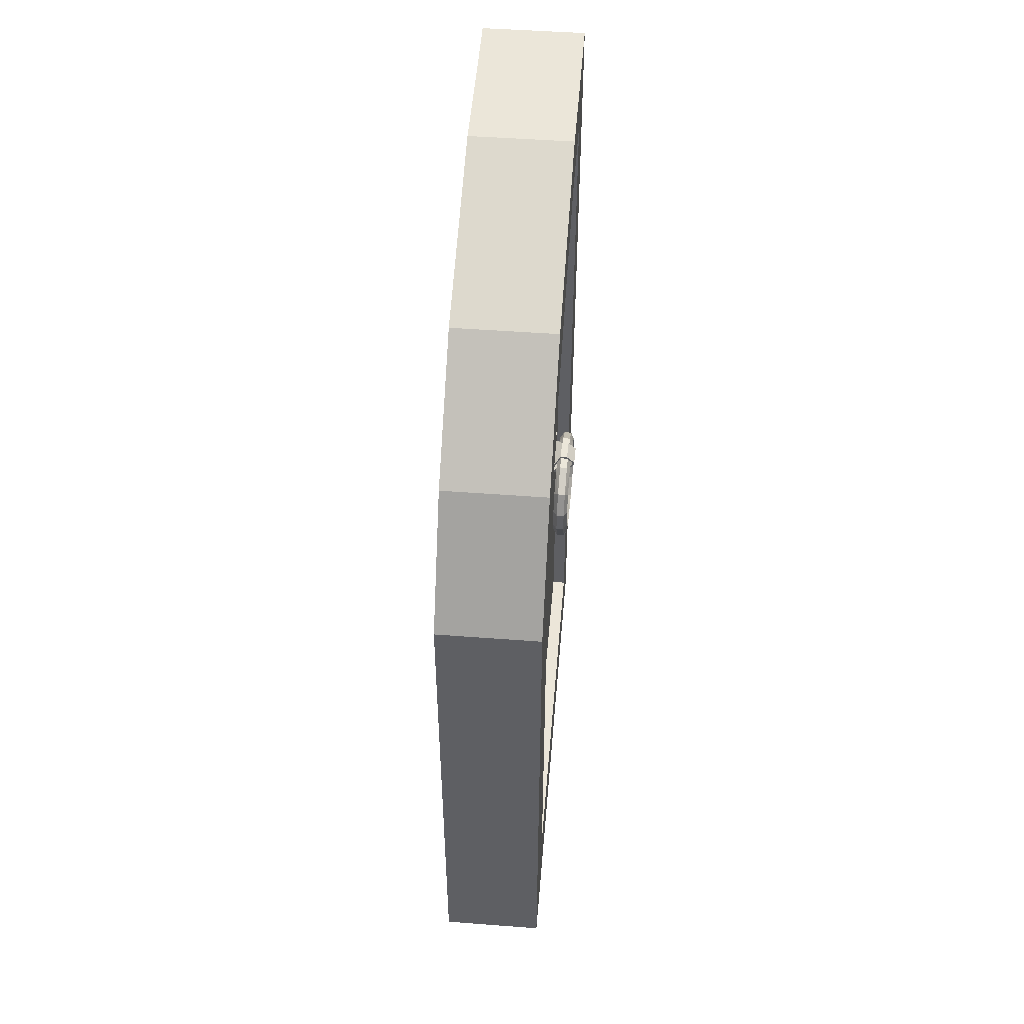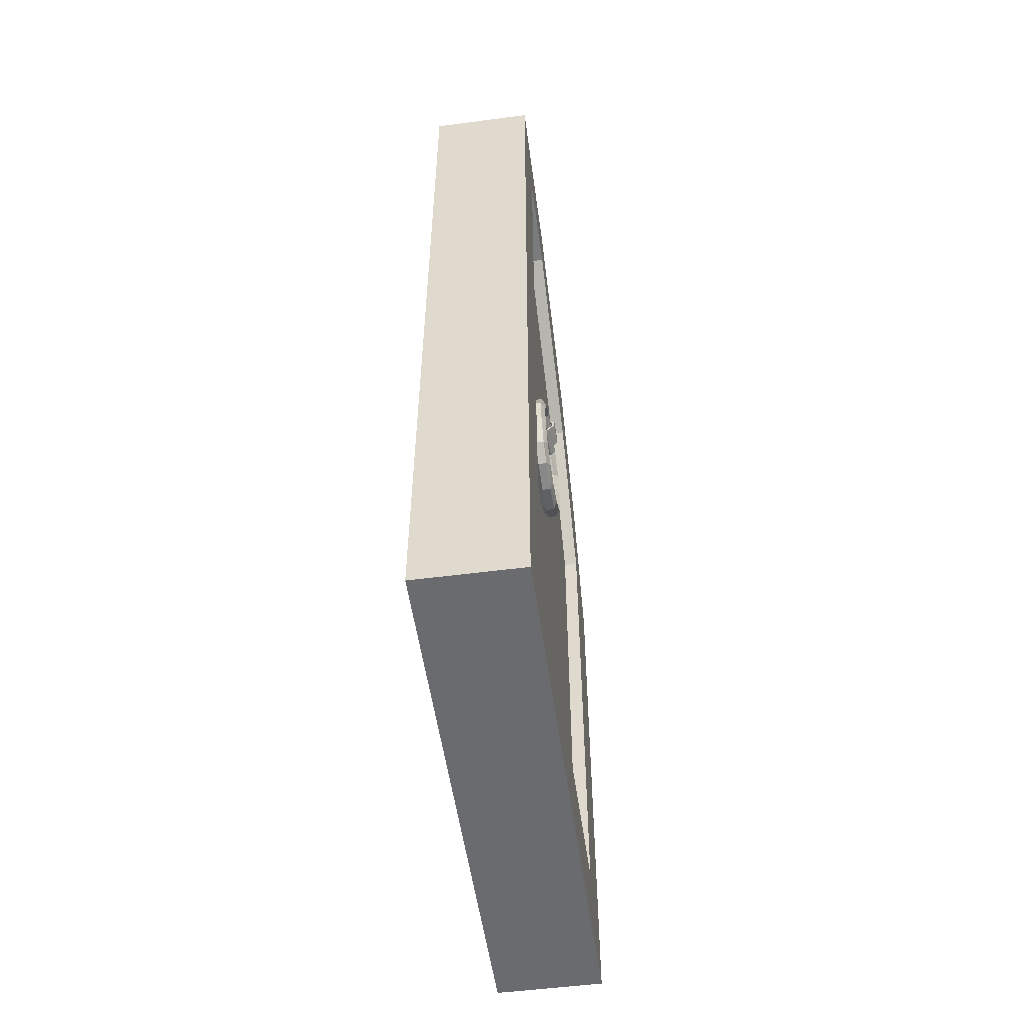
<metadata>
{"format":"obj","ext":"obj","renderer":"f3d","projection":"perspective","resolution":1024,"background":"white","views":[{"elev":48.4,"azim":4.8,"up":"+Y"},{"elev":-53.4,"azim":-172.1,"up":"+Y"}]}
</metadata>
<code>
o Puerta_doble.001_Cube.023
v -0.1306 -1.359 -0.8388
v -0.1306 1.65 -0.8388
v 0.1322 -1.359 -0.8385
v 0.1322 1.65 -0.8385
v -0.1325 -1.359 0.981
v -0.1325 0.5446 0.981
v 0.1304 -1.359 0.9812
v 0.1304 0.5446 0.9812
v 0.131 -1.359 0.3395
v 0.1317 -1.359 -0.3023
v 0.1317 1.589 -0.3023
v 0.131 1.317 0.3395
v -0.1311 -1.359 -0.3025
v -0.1318 -1.359 0.3392
v -0.1318 1.317 0.3392
v -0.1311 1.589 -0.3025
v -0.1306 1.443 -0.8388
v 0.1322 1.443 -0.8385
v 0.1304 0.2596 0.9812
v -0.1325 0.2596 0.981
v -0.1318 1.036 0.3392
v -0.1311 1.386 -0.3025
v 0.1317 1.386 -0.3023
v 0.131 1.036 0.3395
v 0.1306 0.9618 0.7221
v -0.1322 -1.359 0.7218
v 0.1306 -1.359 0.7221
v -0.1322 0.9618 0.7218
v -0.1322 0.6161 0.7218
v 0.1306 0.6161 0.7221
v 0.132 -1.359 -0.6231
v -0.1308 1.62 -0.6234
v 0.132 1.62 -0.6231
v -0.1308 -1.359 -0.6234
v 0.132 1.415 -0.6231
v -0.1308 1.415 -0.6234
v 0.1322 -1.096 -0.8385
v 0.1304 -1.102 0.9812
v -0.1325 -1.102 0.981
v -0.1318 -1.102 0.3392
v -0.1311 -1.102 -0.3025
v 0.1317 -1.102 -0.3023
v 0.131 -1.102 0.3395
v -0.1306 -1.096 -0.8388
v 0.1306 -1.102 0.7221
v -0.1322 -1.102 0.7218
v -0.1308 -1.099 -0.6234
v 0.132 -1.099 -0.6231
v -0.1776 1.443 -0.8388
v -0.1776 1.65 -0.8388
v 0.1792 -1.096 -0.8384
v 0.1792 -1.359 -0.8384
v 0.179 -1.359 -0.6231
v 0.1776 0.9618 0.7221
v 0.1773 0.5446 0.9813
v 0.1773 -1.102 0.9813
v 0.1773 -1.359 0.9813
v -0.1794 -1.359 0.9809
v -0.1794 -1.102 0.9809
v -0.1792 -1.359 0.7217
v -0.1778 1.62 -0.6235
v 0.1776 -1.359 0.7221
v 0.178 -1.359 0.3395
v 0.1786 -1.359 -0.3022
v 0.179 1.62 -0.6231
v 0.1786 1.589 -0.3022
v 0.178 1.317 0.3395
v -0.1778 -1.359 -0.6235
v -0.1781 -1.359 -0.3026
v -0.1788 -1.359 0.3392
v -0.1792 0.9618 0.7217
v -0.1788 1.317 0.3392
v -0.1781 1.589 -0.3026
v -0.1788 -1.102 0.3392
v -0.1781 -1.102 -0.3026
v 0.1786 -1.102 -0.3022
v 0.178 -1.102 0.3395
v -0.1776 -1.096 -0.8388
v 0.1792 1.65 -0.8384
v 0.1792 1.443 -0.8384
v 0.1773 0.2596 0.9813
v -0.1794 0.5446 0.9809
v -0.1794 0.2596 0.9809
v -0.1788 1.036 0.3392
v -0.1781 1.386 -0.3026
v 0.1786 1.386 -0.3022
v 0.178 1.036 0.3395
v 0.179 1.415 -0.6231
v -0.1792 0.6161 0.7217
v -0.1778 1.415 -0.6235
v 0.1776 0.6161 0.7221
v 0.1776 -1.102 0.7221
v -0.1792 -1.102 0.7217
v -0.1776 -1.359 -0.8388
v -0.1778 -1.099 -0.6235
v 0.179 -1.099 -0.6231
v -0.1355 -0.03155 -0.4023
v -0.1355 0.1023 -0.4023
v -0.1243 -0.03155 -0.4022
v -0.1243 0.1023 -0.4022
v -0.1367 -0.03155 -0.2684
v -0.1367 0.1023 -0.2684
v -0.1255 -0.03155 -0.2683
v -0.1255 0.1023 -0.2683
v -0.1355 0.01306 -0.4023
v -0.1355 0.05768 -0.4023
v -0.1243 0.05768 -0.4022
v -0.1243 0.01306 -0.4022
v -0.1255 0.05768 -0.2683
v -0.1255 0.01306 -0.2683
v -0.1367 0.05768 -0.2684
v -0.1367 0.01306 -0.2684
v -0.1355 0.02793 -0.4023
v -0.1355 0.04281 -0.4023
v -0.1243 0.04281 -0.4022
v -0.1243 0.02793 -0.4022
v -0.1255 0.04281 -0.2683
v -0.1255 0.02793 -0.2683
v -0.1367 0.04281 -0.2684
v -0.1367 0.02793 -0.2684
v -0.1593 0.0662 -0.3737
v -0.1593 0.0747 -0.3737
v -0.1598 0.008073 -0.2972
v -0.1598 -0.000426 -0.2972
v -0.1588 -0.000426 -0.3737
v -0.1603 0.0747 -0.2972
v -0.1588 0.008073 -0.3737
v -0.1603 0.0662 -0.2972
v -0.1848 0.0662 -0.3738
v -0.1848 0.0747 -0.3738
v -0.1853 0.008073 -0.2973
v -0.1853 -0.000426 -0.2973
v -0.1843 -0.000426 -0.3738
v -0.1858 0.0747 -0.2973
v -0.1843 0.008073 -0.3738
v -0.1858 0.0662 -0.2973
v -0.2046 0.0467 -0.3739
v -0.2135 0.0467 -0.3739
v -0.2051 0.03292 -0.2974
v -0.214 0.03292 -0.2974
v -0.213 0.03292 -0.3739
v -0.2145 0.0467 -0.2974
v -0.2041 0.03292 -0.3739
v -0.2056 0.0467 -0.2974
v -0.1592 0.01784 -0.258
v -0.1475 0.04082 -0.258
v -0.1626 0.06195 -0.258
v -0.1893 0.06009 -0.2581
v -0.201 0.03711 -0.2582
v -0.1859 0.01598 -0.2581
v -0.16 -0.02751 -0.1988
v -0.1485 -0.01126 -0.1825
v -0.1637 0.003682 -0.1677
v -0.1905 0.00237 -0.1691
v -0.202 -0.01388 -0.1854
v -0.1867 -0.02882 -0.2003
v -0.1603 -0.07961 -0.173
v -0.1489 -0.07961 -0.15
v -0.1643 -0.07961 -0.1289
v -0.191 -0.07961 -0.1309
v -0.2024 -0.07961 -0.1539
v -0.187 -0.07961 -0.175
v -0.1603 -0.1567 -0.173
v -0.1489 -0.1567 -0.15
v -0.1643 -0.1567 -0.1289
v -0.191 -0.1567 -0.1309
v -0.2024 -0.1567 -0.1539
v -0.187 -0.1567 -0.175
v -0.1598 -0.2168 -0.2078
v -0.1484 -0.233 -0.1915
v -0.1636 -0.248 -0.1767
v -0.1904 -0.2466 -0.1781
v -0.2018 -0.2304 -0.1944
v -0.1866 -0.2154 -0.2093
v -0.159 -0.2568 -0.2709
v -0.1475 -0.273 -0.2546
v -0.1628 -0.288 -0.2397
v -0.1895 -0.2867 -0.2411
v -0.201 -0.2704 -0.2574
v -0.1858 -0.2555 -0.2723
v -0.1581 0.01784 -0.3385
v -0.1465 0.04082 -0.3384
v -0.1615 0.06195 -0.3385
v -0.1883 0.06009 -0.3386
v -0.2 0.03711 -0.3387
v -0.1849 0.01598 -0.3386
v -0.1571 0.01784 -0.4189
v -0.1454 0.04082 -0.4188
v -0.1605 0.06195 -0.4189
v -0.1872 0.06009 -0.419
v -0.1989 0.03711 -0.4191
v -0.1838 0.01598 -0.419
v -0.1563 -0.02751 -0.4781
v -0.1444 -0.01126 -0.4943
v -0.1593 0.003682 -0.5093
v -0.1861 0.00237 -0.5081
v -0.198 -0.01388 -0.4919
v -0.1831 -0.02882 -0.4769
v -0.156 -0.07961 -0.5039
v -0.144 -0.07961 -0.5268
v -0.1588 -0.07961 -0.548
v -0.1856 -0.07961 -0.5463
v -0.1975 -0.07961 -0.5234
v -0.1828 -0.07961 -0.5022
v -0.156 -0.1567 -0.5039
v -0.144 -0.1567 -0.5268
v -0.1588 -0.1567 -0.548
v -0.1856 -0.1567 -0.5463
v -0.1975 -0.1567 -0.5234
v -0.1828 -0.1567 -0.5022
v -0.1564 -0.2168 -0.4691
v -0.1445 -0.233 -0.4853
v -0.1594 -0.248 -0.5003
v -0.1862 -0.2466 -0.4991
v -0.1981 -0.2304 -0.4829
v -0.1832 -0.2154 -0.4679
v -0.1573 -0.2568 -0.406
v -0.1454 -0.273 -0.4222
v -0.1602 -0.288 -0.4372
v -0.187 -0.2867 -0.4361
v -0.1989 -0.2704 -0.4199
v -0.184 -0.2555 -0.4049
v -0.1581 -0.2596 -0.3385
v -0.1465 -0.2826 -0.3384
v -0.1615 -0.3037 -0.3385
v -0.1883 -0.3019 -0.3386
v -0.2 -0.2789 -0.3387
v -0.1849 -0.2577 -0.3386
v 0.1881 -0.2577 -0.3318
v 0.2031 -0.2789 -0.3317
v 0.1914 -0.3019 -0.3318
v 0.1647 -0.3037 -0.3319
v 0.1496 -0.2826 -0.332
v 0.1613 -0.2596 -0.3319
v 0.1872 -0.2555 -0.2655
v 0.2021 -0.2704 -0.2505
v 0.1902 -0.2867 -0.2343
v 0.1634 -0.288 -0.2331
v 0.1485 -0.273 -0.2481
v 0.1604 -0.2568 -0.2643
v 0.1864 -0.2154 -0.2025
v 0.2013 -0.2304 -0.1875
v 0.1893 -0.2466 -0.1713
v 0.1626 -0.248 -0.1701
v 0.1477 -0.233 -0.1851
v 0.1596 -0.2168 -0.2013
v 0.1859 -0.1567 -0.1682
v 0.2007 -0.1567 -0.147
v 0.1887 -0.1567 -0.1241
v 0.162 -0.1567 -0.1223
v 0.1472 -0.1567 -0.1435
v 0.1592 -0.1567 -0.1664
v 0.1859 -0.07961 -0.1682
v 0.2007 -0.07961 -0.147
v 0.1887 -0.07961 -0.1241
v 0.162 -0.07961 -0.1223
v 0.1472 -0.07961 -0.1435
v 0.1592 -0.07961 -0.1664
v 0.1863 -0.02882 -0.1935
v 0.2011 -0.01388 -0.1785
v 0.1892 0.00237 -0.1623
v 0.1625 0.003682 -0.1611
v 0.1476 -0.01126 -0.1761
v 0.1595 -0.02751 -0.1923
v 0.187 0.01598 -0.2513
v 0.2021 0.03711 -0.2513
v 0.1904 0.06009 -0.2513
v 0.1636 0.06195 -0.2514
v 0.1486 0.04082 -0.2515
v 0.1603 0.01784 -0.2515
v 0.1881 0.01598 -0.3318
v 0.2031 0.03711 -0.3317
v 0.1914 0.06009 -0.3318
v 0.1647 0.06195 -0.3319
v 0.1496 0.04082 -0.332
v 0.1613 0.01784 -0.3319
v 0.1889 -0.2555 -0.398
v 0.2042 -0.2704 -0.4129
v 0.1927 -0.2867 -0.4292
v 0.166 -0.288 -0.4307
v 0.1507 -0.273 -0.4158
v 0.1622 -0.2568 -0.3995
v 0.1898 -0.2154 -0.4611
v 0.205 -0.2304 -0.4759
v 0.1935 -0.2466 -0.4923
v 0.1668 -0.248 -0.4937
v 0.1515 -0.233 -0.4788
v 0.163 -0.2168 -0.4625
v 0.1902 -0.1567 -0.4954
v 0.2055 -0.1567 -0.5164
v 0.1942 -0.1567 -0.5395
v 0.1674 -0.1567 -0.5414
v 0.1521 -0.1567 -0.5204
v 0.1635 -0.1567 -0.4974
v 0.1902 -0.07961 -0.4954
v 0.2055 -0.07961 -0.5164
v 0.1942 -0.07961 -0.5395
v 0.1674 -0.07961 -0.5414
v 0.1521 -0.07961 -0.5204
v 0.1635 -0.07961 -0.4974
v 0.1899 -0.02882 -0.4701
v 0.2051 -0.01388 -0.485
v 0.1937 0.00237 -0.5013
v 0.1669 0.003682 -0.5027
v 0.1517 -0.01126 -0.4878
v 0.1631 -0.02751 -0.4715
v 0.1891 0.01598 -0.4122
v 0.2042 0.03711 -0.4122
v 0.1925 0.06009 -0.4122
v 0.1657 0.06195 -0.4123
v 0.1507 0.04082 -0.4124
v 0.1624 0.01784 -0.4123
v 0.2088 0.0467 -0.3729
v 0.2073 0.03292 -0.2965
v 0.2177 0.0467 -0.3729
v 0.2162 0.03292 -0.2964
v 0.2172 0.03292 -0.3729
v 0.2083 0.03292 -0.373
v 0.2167 0.0467 -0.2964
v 0.2078 0.0467 -0.2965
v 0.189 0.0662 -0.373
v 0.1875 0.008073 -0.2966
v 0.189 0.0747 -0.373
v 0.1875 -0.000426 -0.2966
v 0.1885 -0.000426 -0.373
v 0.1885 0.008073 -0.373
v 0.188 0.0747 -0.2966
v 0.188 0.0662 -0.2966
v 0.1635 0.0662 -0.3732
v 0.162 0.008073 -0.2967
v 0.1635 0.0747 -0.3732
v 0.162 -0.000426 -0.2967
v 0.163 -0.000426 -0.3732
v 0.163 0.008073 -0.3732
v 0.1625 0.0747 -0.2967
v 0.1625 0.0662 -0.2967
v 0.1398 0.02793 -0.4019
v 0.1398 0.04281 -0.4019
v 0.1287 0.02793 -0.402
v 0.1287 0.04281 -0.402
v 0.1275 0.02793 -0.2682
v 0.1275 0.04281 -0.2682
v 0.1386 0.04281 -0.2681
v 0.1386 0.02793 -0.2681
v 0.1398 0.01306 -0.4019
v 0.1398 0.05768 -0.4019
v 0.1287 0.01306 -0.402
v 0.1287 0.05768 -0.402
v 0.1275 0.01306 -0.2682
v 0.1275 0.05768 -0.2682
v 0.1386 0.05768 -0.2681
v 0.1386 0.01306 -0.2681
v 0.1287 0.1023 -0.402
v 0.1287 -0.03155 -0.402
v 0.1398 0.1023 -0.4019
v 0.1398 -0.03155 -0.4019
v 0.1275 0.1023 -0.2682
v 0.1275 -0.03155 -0.2682
v 0.1386 0.1023 -0.2681
v 0.1386 -0.03155 -0.2681
f 2 18 17
f 9 64 63
f 8 20 19
f 21 89 84
f 7 26 27
f 4 32 33
f 25 15 28
f 11 15 12
f 10 34 31
f 9 13 10
f 27 63 62
f 48 88 35
f 22 84 85
f 2 61 32
f 42 24 43
f 48 23 42
f 21 41 40
f 29 40 46
f 36 95 47
f 43 76 42
f 17 37 44
f 43 30 45
f 35 86 23
f 26 58 60
f 8 28 6
f 27 14 9
f 46 89 29
f 22 47 41
f 42 96 48
f 24 86 87
f 3 34 1
f 11 32 16
f 30 92 45
f 30 87 91
f 40 75 74
f 1 78 44
f 40 93 46
f 44 3 1
f 36 85 90
f 28 82 6
f 27 57 7
f 16 72 15
f 39 19 20
f 1 68 94
f 91 55 81
f 61 49 90
f 71 84 89
f 72 85 84
f 88 66 86
f 86 67 87
f 90 78 95
f 92 81 56
f 83 93 59
f 82 89 83
f 87 54 91
f 51 88 96
f 80 65 88
f 73 90 85
f 52 96 53
f 75 68 69
f 59 60 58
f 77 62 63
f 92 57 62
f 95 94 68
f 93 70 60
f 74 69 70
f 53 76 64
f 64 77 63
f 47 75 41
f 33 66 65
f 18 51 37
f 17 50 2
f 44 49 17
f 12 66 11
f 38 81 19
f 4 80 18
f 10 53 64
f 45 77 43
f 13 68 34
f 20 59 39
f 37 52 3
f 19 55 8
f 32 73 16
f 14 69 13
f 25 67 12
f 3 53 31
f 6 83 20
f 33 79 4
f 15 71 28
f 14 60 70
f 25 55 54
f 98 107 106
f 100 109 107
f 109 102 111
f 102 106 111
f 103 97 99
f 104 98 102
f 112 97 101
f 105 127 113
f 103 112 101
f 117 111 119
f 108 103 99
f 107 117 115
f 105 99 97
f 106 115 114
f 113 108 105
f 114 116 113
f 116 110 108
f 115 118 116
f 110 120 112
f 117 120 118
f 112 123 124
f 119 113 120
f 125 135 127
f 123 135 131
f 106 121 122
f 120 127 123
f 112 125 105
f 111 128 119
f 119 121 114
f 111 122 126
f 131 140 132
f 134 138 142
f 124 133 125
f 121 130 122
f 128 129 121
f 126 136 128
f 126 130 134
f 123 132 124
f 144 138 137
f 139 141 140
f 131 143 139
f 135 141 143
f 132 141 133
f 130 137 138
f 136 137 129
f 134 144 136
f 138 140 141
f 137 141 138
f 144 140 142
f 139 137 144
f 150 185 186
f 184 147 183
f 146 181 182
f 145 186 181
f 185 148 184
f 183 146 182
f 148 153 147
f 152 145 146
f 151 150 145
f 149 154 148
f 153 146 147
f 150 155 149
f 153 158 152
f 162 155 156
f 154 159 153
f 152 157 151
f 151 162 156
f 161 154 155
f 164 157 158
f 163 162 157
f 167 160 161
f 159 164 158
f 168 161 162
f 166 159 160
f 168 173 167
f 166 171 165
f 170 163 164
f 169 168 163
f 167 172 166
f 171 164 165
f 175 174 169
f 173 178 172
f 177 170 171
f 174 179 173
f 172 177 171
f 176 169 170
f 180 227 179
f 178 225 177
f 224 175 176
f 223 180 175
f 179 226 178
f 225 176 177
f 186 191 192
f 183 190 184
f 182 187 188
f 181 192 187
f 184 191 185
f 182 189 183
f 190 195 196
f 187 194 188
f 192 193 187
f 191 196 197
f 188 195 189
f 192 197 198
f 195 200 201
f 197 204 198
f 195 202 196
f 194 199 200
f 193 204 199
f 196 203 197
f 199 206 200
f 204 205 199
f 203 208 209
f 200 207 201
f 203 210 204
f 201 208 202
f 210 215 216
f 208 213 214
f 205 212 206
f 210 211 205
f 209 214 215
f 206 213 207
f 216 217 211
f 215 220 221
f 212 219 213
f 216 221 222
f 214 219 220
f 211 218 212
f 222 227 228
f 220 225 226
f 217 224 218
f 222 223 217
f 221 226 227
f 218 225 219
f 237 232 231
f 243 238 237
f 245 238 244
f 240 233 239
f 236 231 230
f 235 230 229
f 235 234 240
f 251 244 250
f 241 236 235
f 256 249 255
f 246 239 245
f 249 244 243
f 239 232 238
f 247 246 252
f 241 240 246
f 258 251 257
f 247 242 241
f 263 258 257
f 254 247 253
f 262 255 261
f 254 249 248
f 253 252 258
f 270 263 269
f 266 261 260
f 248 243 242
f 261 254 260
f 242 237 236
f 257 250 256
f 264 253 258
f 252 245 251
f 275 270 269
f 276 265 270
f 265 264 270
f 260 253 259
f 262 257 256
f 267 262 261
f 265 260 259
f 269 262 268
f 233 282 281
f 285 280 286
f 274 267 273
f 232 281 280
f 271 266 265
f 275 268 274
f 273 266 272
f 278 231 279
f 277 230 278
f 234 277 282
f 281 288 287
f 279 232 280
f 289 296 295
f 287 294 293
f 280 287 286
f 282 283 288
f 289 284 290
f 290 285 291
f 288 289 294
f 283 278 284
f 284 279 285
f 291 286 292
f 286 293 292
f 291 298 297
f 294 295 300
f 306 295 301
f 293 300 299
f 298 293 299
f 290 297 296
f 296 303 302
f 305 300 306
f 303 298 304
f 307 302 308
f 295 302 301
f 304 311 310
f 304 299 305
f 272 309 273
f 309 304 310
f 308 303 309
f 306 307 312
f 274 311 275
f 305 312 311
f 311 276 275
f 318 320 313
f 273 310 274
f 313 317 315
f 307 272 271
f 312 271 276
f 325 316 324
f 321 320 328
f 320 316 319
f 319 317 316
f 327 320 319
f 323 313 321
f 331 327 323
f 313 319 320
f 322 316 314
f 326 314 318
f 334 325 333
f 318 316 317
f 333 324 332
f 331 321 329
f 329 328 336
f 323 319 315
f 336 327 335
f 326 317 325
f 346 329 338
f 351 336 335
f 345 332 352
f 346 335 331
f 338 336 343
f 337 330 334
f 334 322 326
f 332 322 330
f 340 337 339
f 338 344 337
f 347 337 345
f 345 334 333
f 352 358 360
f 344 349 352
f 342 339 341
f 341 347 349
f 351 342 343
f 343 341 344
f 349 354 358
f 352 330 344
f 340 346 338
f 345 360 356
f 354 345 356
f 350 340 342
f 359 350 351
f 348 355 346
f 353 359 355
f 354 360 358
f 357 348 350
f 355 351 346
f 5 59 58
f 57 38 7
f 7 39 5
f 2 4 18
f 9 10 64
f 8 6 20
f 21 29 89
f 7 5 26
f 4 2 32
f 25 12 15
f 11 16 15
f 10 13 34
f 9 14 13
f 27 9 63
f 48 96 88
f 22 21 84
f 2 50 61
f 42 23 24
f 48 35 23
f 21 22 41
f 29 21 40
f 36 90 95
f 43 77 76
f 17 18 37
f 43 24 30
f 35 88 86
f 26 5 58
f 8 25 28
f 27 26 14
f 46 93 89
f 22 36 47
f 42 76 96
f 24 23 86
f 3 31 34
f 11 33 32
f 30 91 92
f 30 24 87
f 40 41 75
f 1 94 78
f 40 74 93
f 44 37 3
f 36 22 85
f 28 71 82
f 27 62 57
f 16 73 72
f 39 38 19
f 1 34 68
f 91 54 55
f 61 50 49
f 71 72 84
f 72 73 85
f 88 65 66
f 86 66 67
f 90 49 78
f 92 91 81
f 83 89 93
f 82 71 89
f 87 67 54
f 51 80 88
f 80 79 65
f 73 61 90
f 52 51 96
f 75 95 68
f 59 93 60
f 77 92 62
f 92 56 57
f 95 78 94
f 93 74 70
f 74 75 69
f 53 96 76
f 64 76 77
f 47 95 75
f 33 11 66
f 18 80 51
f 17 49 50
f 44 78 49
f 12 67 66
f 38 56 81
f 4 79 80
f 10 31 53
f 45 92 77
f 13 69 68
f 20 83 59
f 37 51 52
f 19 81 55
f 32 61 73
f 14 70 69
f 25 54 67
f 3 52 53
f 6 82 83
f 33 65 79
f 15 72 71
f 14 26 60
f 25 8 55
f 98 100 107
f 100 104 109
f 109 104 102
f 102 98 106
f 103 101 97
f 104 100 98
f 112 105 97
f 105 125 127
f 103 110 112
f 117 109 111
f 108 110 103
f 107 109 117
f 105 108 99
f 106 107 115
f 113 116 108
f 114 115 116
f 116 118 110
f 115 117 118
f 110 118 120
f 117 119 120
f 112 120 123
f 119 114 113
f 125 133 135
f 123 127 135
f 106 114 121
f 120 113 127
f 112 124 125
f 111 126 128
f 119 128 121
f 111 106 122
f 131 139 140
f 134 130 138
f 124 132 133
f 121 129 130
f 128 136 129
f 126 134 136
f 126 122 130
f 123 131 132
f 144 142 138
f 139 143 141
f 131 135 143
f 135 133 141
f 132 140 141
f 130 129 137
f 136 144 137
f 134 142 144
f 138 142 140
f 137 143 141
f 144 139 140
f 139 143 137
f 150 149 185
f 184 148 147
f 146 145 181
f 145 150 186
f 185 149 148
f 183 147 146
f 148 154 153
f 152 151 145
f 151 156 150
f 149 155 154
f 153 152 146
f 150 156 155
f 153 159 158
f 162 161 155
f 154 160 159
f 152 158 157
f 151 157 162
f 161 160 154
f 164 163 157
f 163 168 162
f 167 166 160
f 159 165 164
f 168 167 161
f 166 165 159
f 168 174 173
f 166 172 171
f 170 169 163
f 169 174 168
f 167 173 172
f 171 170 164
f 175 180 174
f 173 179 178
f 177 176 170
f 174 180 179
f 172 178 177
f 176 175 169
f 180 228 227
f 178 226 225
f 224 223 175
f 223 228 180
f 179 227 226
f 225 224 176
f 186 185 191
f 183 189 190
f 182 181 187
f 181 186 192
f 184 190 191
f 182 188 189
f 190 189 195
f 187 193 194
f 192 198 193
f 191 190 196
f 188 194 195
f 192 191 197
f 195 194 200
f 197 203 204
f 195 201 202
f 194 193 199
f 193 198 204
f 196 202 203
f 199 205 206
f 204 210 205
f 203 202 208
f 200 206 207
f 203 209 210
f 201 207 208
f 210 209 215
f 208 207 213
f 205 211 212
f 210 216 211
f 209 208 214
f 206 212 213
f 216 222 217
f 215 214 220
f 212 218 219
f 216 215 221
f 214 213 219
f 211 217 218
f 222 221 227
f 220 219 225
f 217 223 224
f 222 228 223
f 221 220 226
f 218 224 225
f 237 238 232
f 243 244 238
f 245 239 238
f 240 234 233
f 236 237 231
f 235 236 230
f 235 229 234
f 251 245 244
f 241 242 236
f 256 250 249
f 246 240 239
f 249 250 244
f 239 233 232
f 247 241 246
f 241 235 240
f 258 252 251
f 247 248 242
f 263 264 258
f 254 248 247
f 262 256 255
f 254 255 249
f 253 247 252
f 270 264 263
f 266 267 261
f 248 249 243
f 261 255 254
f 242 243 237
f 257 251 250
f 264 259 253
f 252 246 245
f 275 276 270
f 276 271 265
f 265 259 264
f 260 254 253
f 262 263 257
f 267 268 262
f 265 266 260
f 269 263 262
f 233 234 282
f 285 279 280
f 274 268 267
f 232 233 281
f 271 272 266
f 275 269 268
f 273 267 266
f 278 230 231
f 277 229 230
f 234 229 277
f 281 282 288
f 279 231 232
f 289 290 296
f 287 288 294
f 280 281 287
f 282 277 283
f 289 283 284
f 290 284 285
f 288 283 289
f 283 277 278
f 284 278 279
f 291 285 286
f 286 287 293
f 291 292 298
f 294 289 295
f 306 300 295
f 293 294 300
f 298 292 293
f 290 291 297
f 296 297 303
f 305 299 300
f 303 297 298
f 307 301 302
f 295 296 302
f 304 305 311
f 304 298 299
f 272 308 309
f 309 303 304
f 308 302 303
f 306 301 307
f 274 310 311
f 305 306 312
f 311 312 276
f 318 314 320
f 273 309 310
f 313 318 317
f 307 308 272
f 312 307 271
f 325 317 316
f 321 313 320
f 320 314 316
f 319 315 317
f 327 328 320
f 323 315 313
f 331 335 327
f 313 315 319
f 322 324 316
f 326 322 314
f 334 326 325
f 318 314 316
f 333 325 324
f 331 323 321
f 329 321 328
f 323 327 319
f 336 328 327
f 326 318 317
f 346 331 329
f 351 343 336
f 345 333 332
f 346 351 335
f 338 329 336
f 337 344 330
f 334 330 322
f 332 324 322
f 340 338 337
f 338 343 344
f 347 339 337
f 345 337 334
f 352 349 358
f 344 341 349
f 342 340 339
f 341 339 347
f 351 350 342
f 343 342 341
f 349 347 354
f 352 332 330
f 340 348 346
f 345 352 360
f 354 347 345
f 350 348 340
f 359 357 350
f 348 353 355
f 353 357 359
f 354 356 360
f 357 353 348
f 355 359 351
f 5 39 59
f 57 56 38
f 7 38 39

</code>
